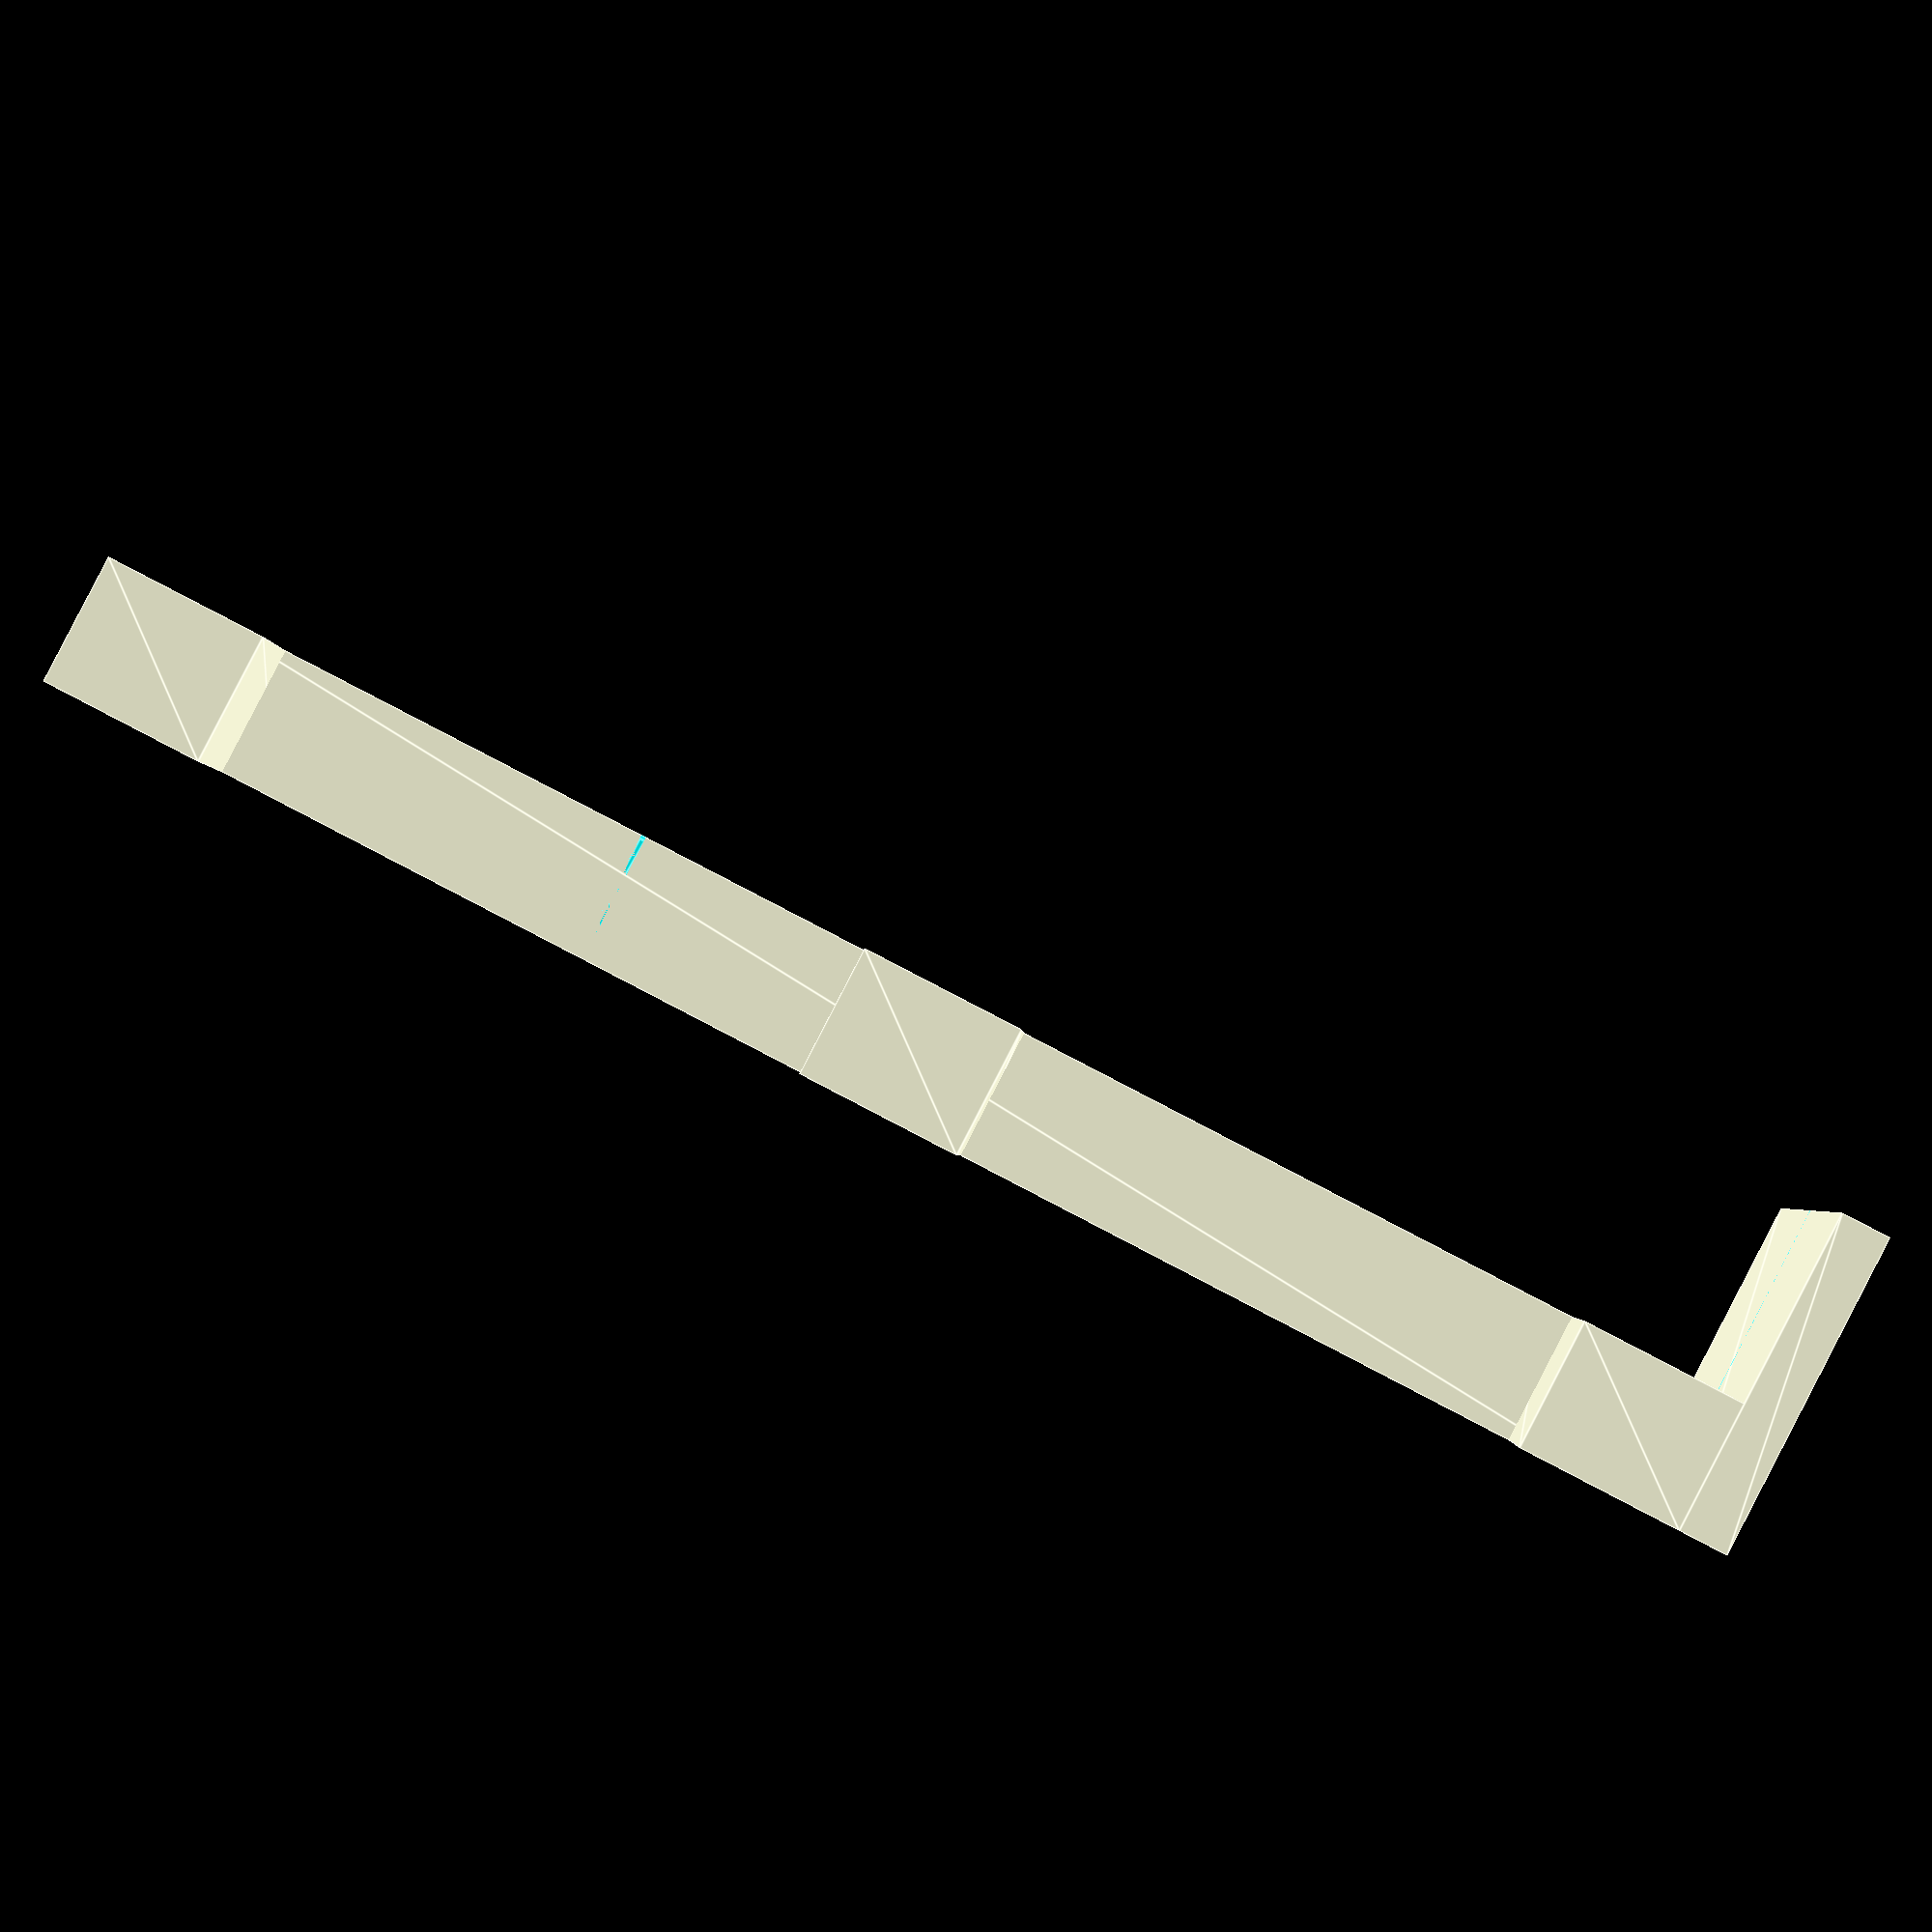
<openscad>
//Changelog:


$fa=6*1;
$fs=0.5*1;

// Stile Width (in mm)
x_mm=39.6875;

// Bottom Hole (in mm)
y_mm=73.406; 

// Plate Thickness (in mm)
z_mm=12.7;

// Lip Thickness (in mm)
lip_mm=4.7625;

// Hole Diameter (in mm)
d_mm=5.0165; 

// Center to Center in mm
CTC_mm=76.708;

// Width of center rail (in mm)
a_mm=15.875;

mm_per_inch=25.4*1;
  

//total_height=(CTC+1+z_in)*mm_per_inch;
difference()
{
    union() {
    
    // build center rail
    linear_extrude(z_mm) 
    translate([(x_mm/2)-(a_mm/2),0,0])   
    square([a_mm, (lip_mm+y_mm+CTC_mm+15)]);    
    
    // build crossbeams
    linear_extrude(z_mm) 
    translate([0,lip_mm,0])   
    square([x_mm, a_mm]);
        
    linear_extrude(z_mm) 
    translate([0,lip_mm+y_mm+CTC_mm+15-a_mm,0])   
    square([x_mm, a_mm]);
        
    linear_extrude(z_mm) 
    translate([0,((lip_mm+y_mm+CTC_mm+15)/2)-(a_mm/2),0])   
    square([x_mm, a_mm]);    
        
    // build main plate
    //linear_extrude(z_mm) 
    //square([x_mm, (lip_mm+y_mm+CTC_mm+15)]);

    // build lip
    //translate([0,0,z_mm]) 
    linear_extrude((0.75*mm_per_inch)+z_mm) 
    square([x_mm, (lip_mm)]);
    }

    // Drill bottom hole
    translate ([(x_mm/2), (lip_mm+y_mm), 0])
    cylinder(h=z_mm*4, d=d_mm, center=true);


    // Drill top hole
    translate ([(x_mm/2), (lip_mm+y_mm+CTC_mm), 0])
    cylinder(h=z_mm*4, d=d_mm, center=true);
    
    // Draw Centerline Mark #1
    translate ([0, lip_mm+y_mm+(CTC_mm/2)-(0.5/2), z_mm-0.5])
    linear_extrude(0.5)
    square([x_mm, 0.5]);

    // Draw Centerline Mark #2
    translate ([(x_mm/2)-(0.5/2), lip_mm, z_mm-0.5])
    linear_extrude(0.5)
    square([0.5,(y_mm+CTC_mm+15)]);
    
    // Draw Centerline Mark #3
    translate ([(x_mm/2)-(0.5/2), 0, (0.75*mm_per_inch)+z_mm-0.5])
    linear_extrude(0.5)
    square([0.5,(lip_mm)]);
    
    // Draw Centerline Mark #4
    translate ([(x_mm/2)-(0.5/2), lip_mm-0.5, z_mm])
    linear_extrude((0.75*mm_per_inch))
    square([0.5,0.5]);
    
    // Draw Centerline Mark #5
    translate ([(x_mm/2)-(0.5/2), 0, 0])
    linear_extrude(z_mm+(0.75*mm_per_inch))
    square([0.5,0.5]);
    
    // Draw Centerline Mark #6
    translate ([(x_mm/2)-(0.5/2), lip_mm+y_mm+CTC_mm+15-0.5, 0])
    linear_extrude(z_mm)
    square([0.5,0.5]);
    
    // Draw Centerline Mark #7 Horizontal Left Side
    translate ([(x_mm/2)-(a_mm/2), lip_mm+y_mm+(CTC_mm/2)-(0.5/2), 0])
    linear_extrude(z_mm)
    square([0.5,0.5]);
    
    // Draw Centerline Mark #8 Horizontal Right Side
    translate ([(x_mm/2)+(a_mm/2)-0.5, lip_mm+y_mm+(CTC_mm/2)-(0.5/2), 0])
    linear_extrude(z_mm)
    square([0.5,0.5]);
}
</openscad>
<views>
elev=91.4 azim=271.9 roll=332.6 proj=p view=edges
</views>
